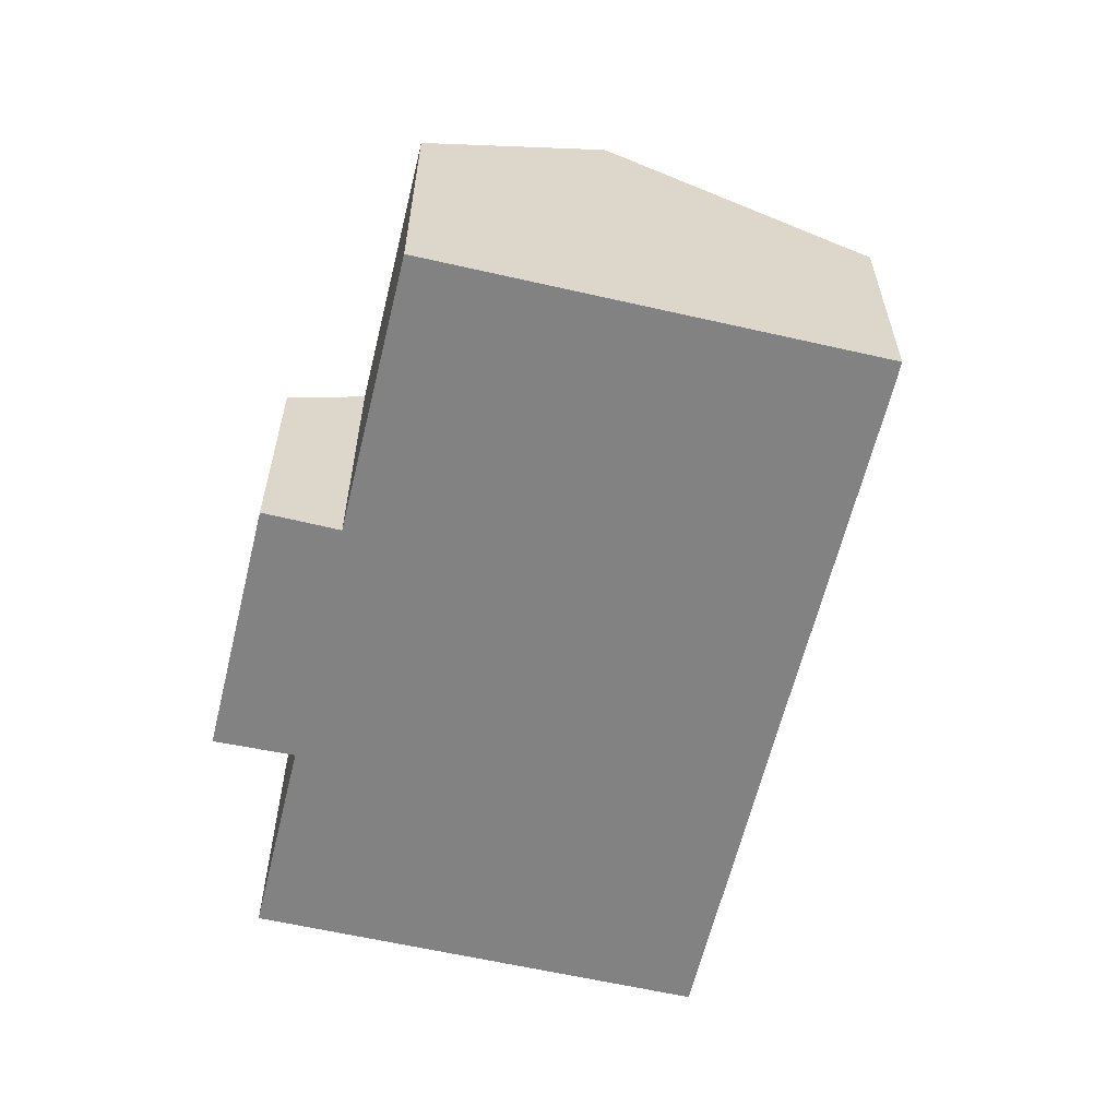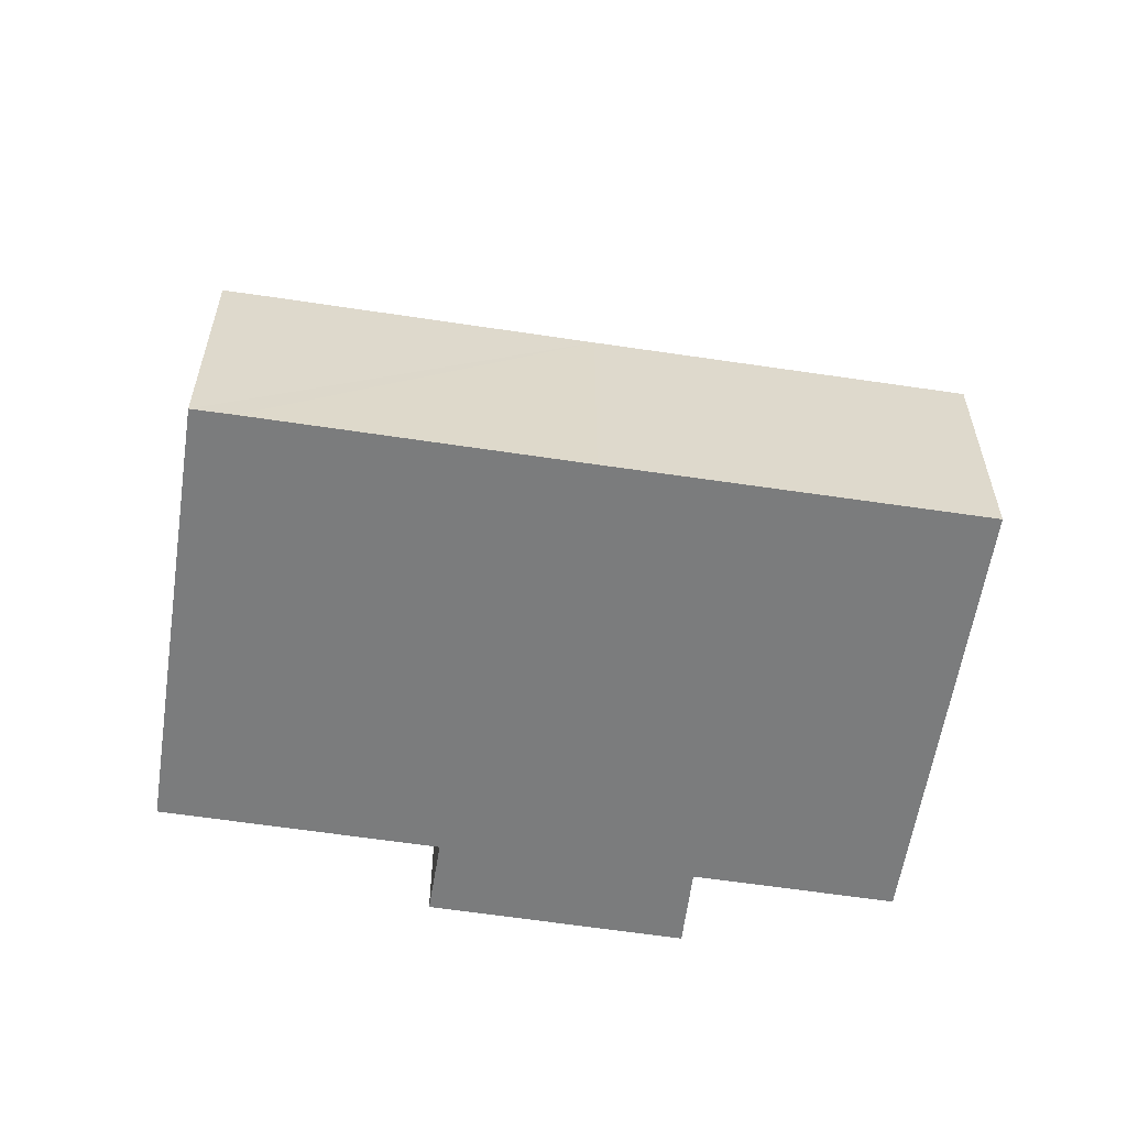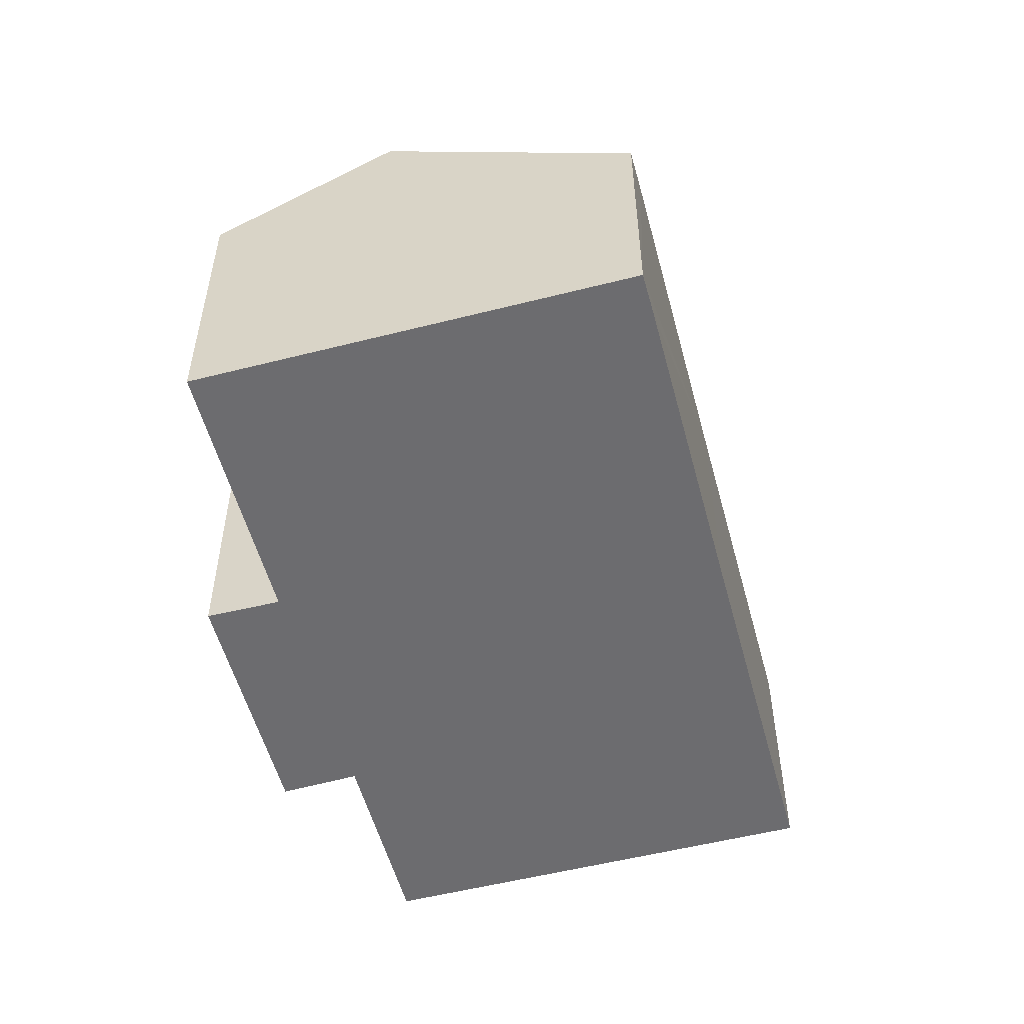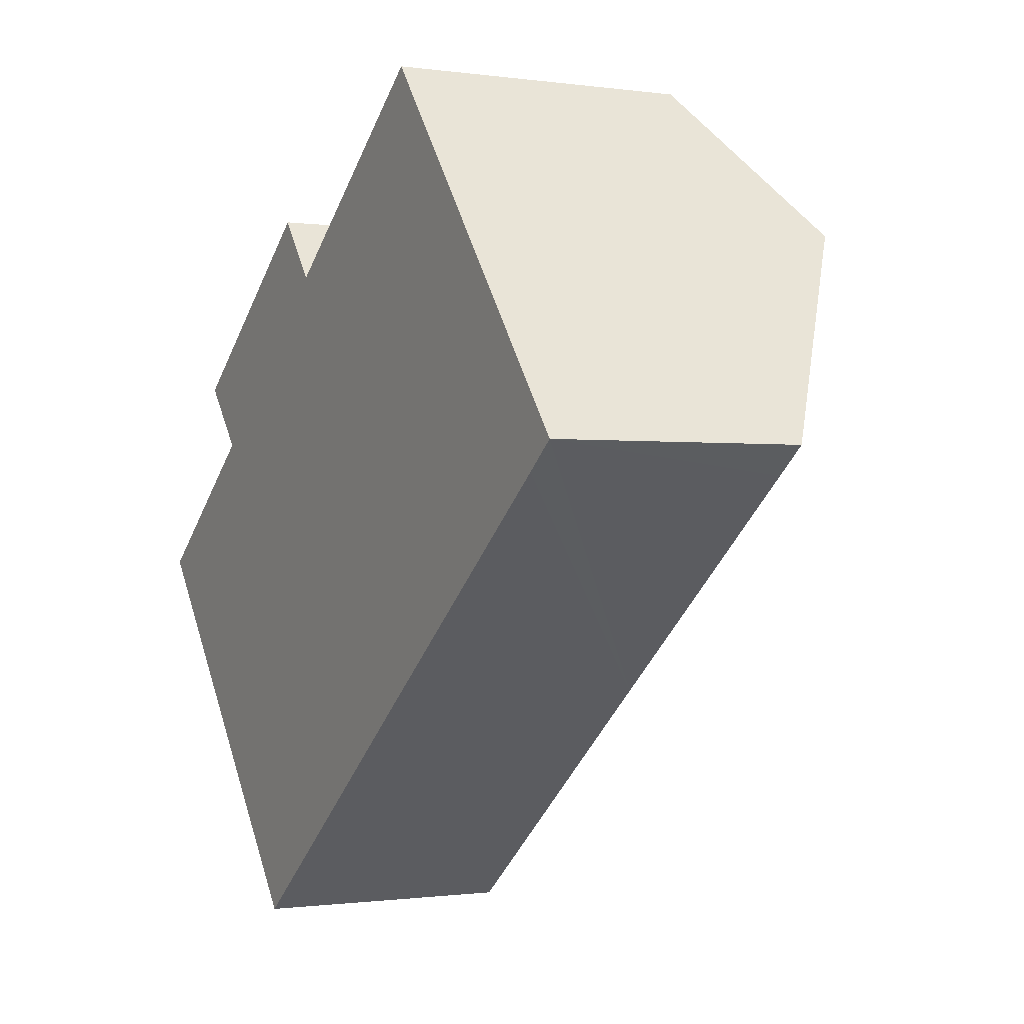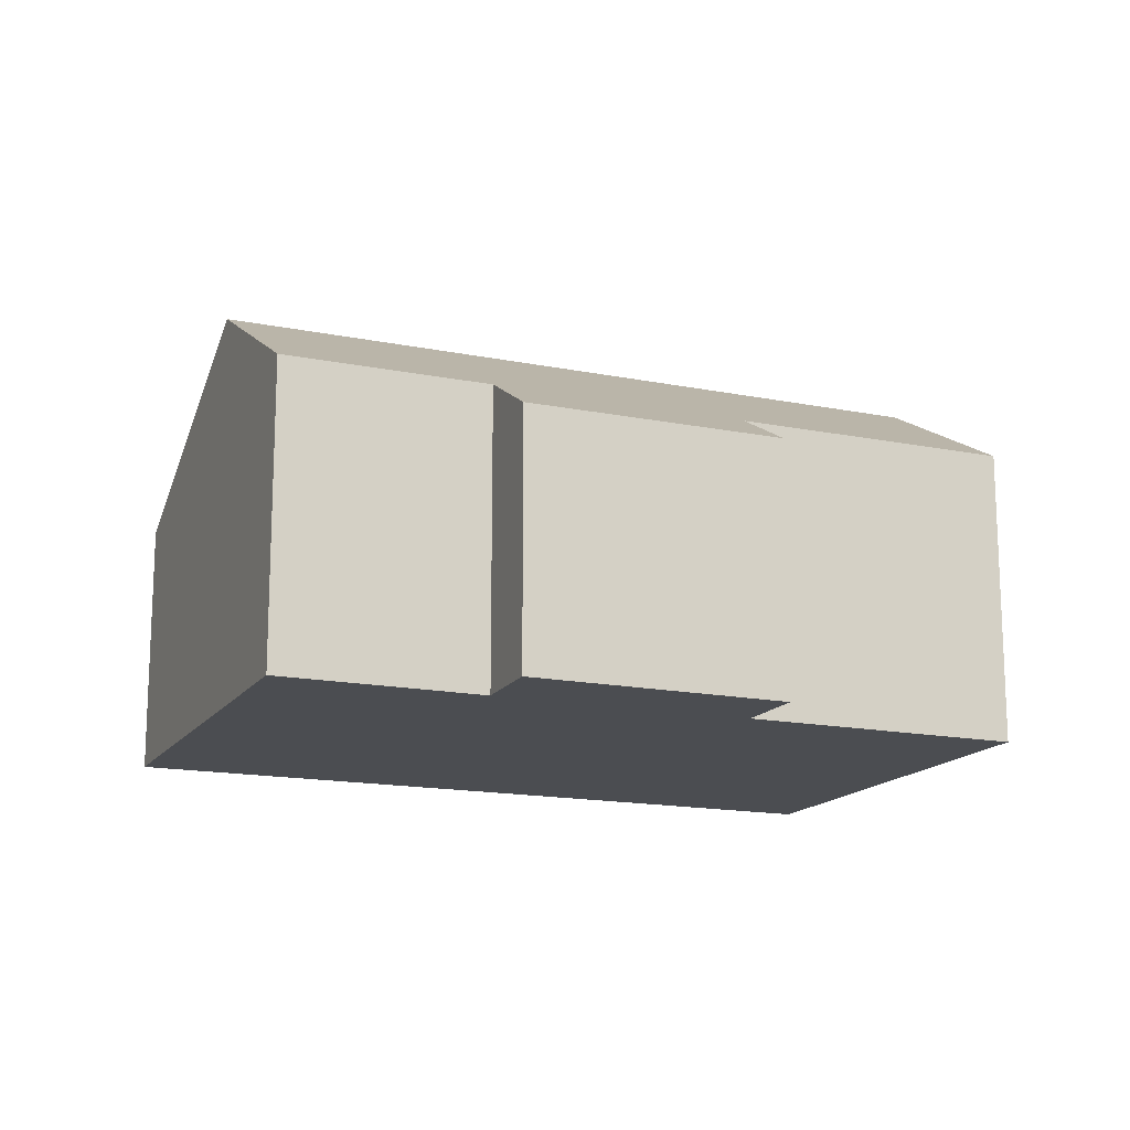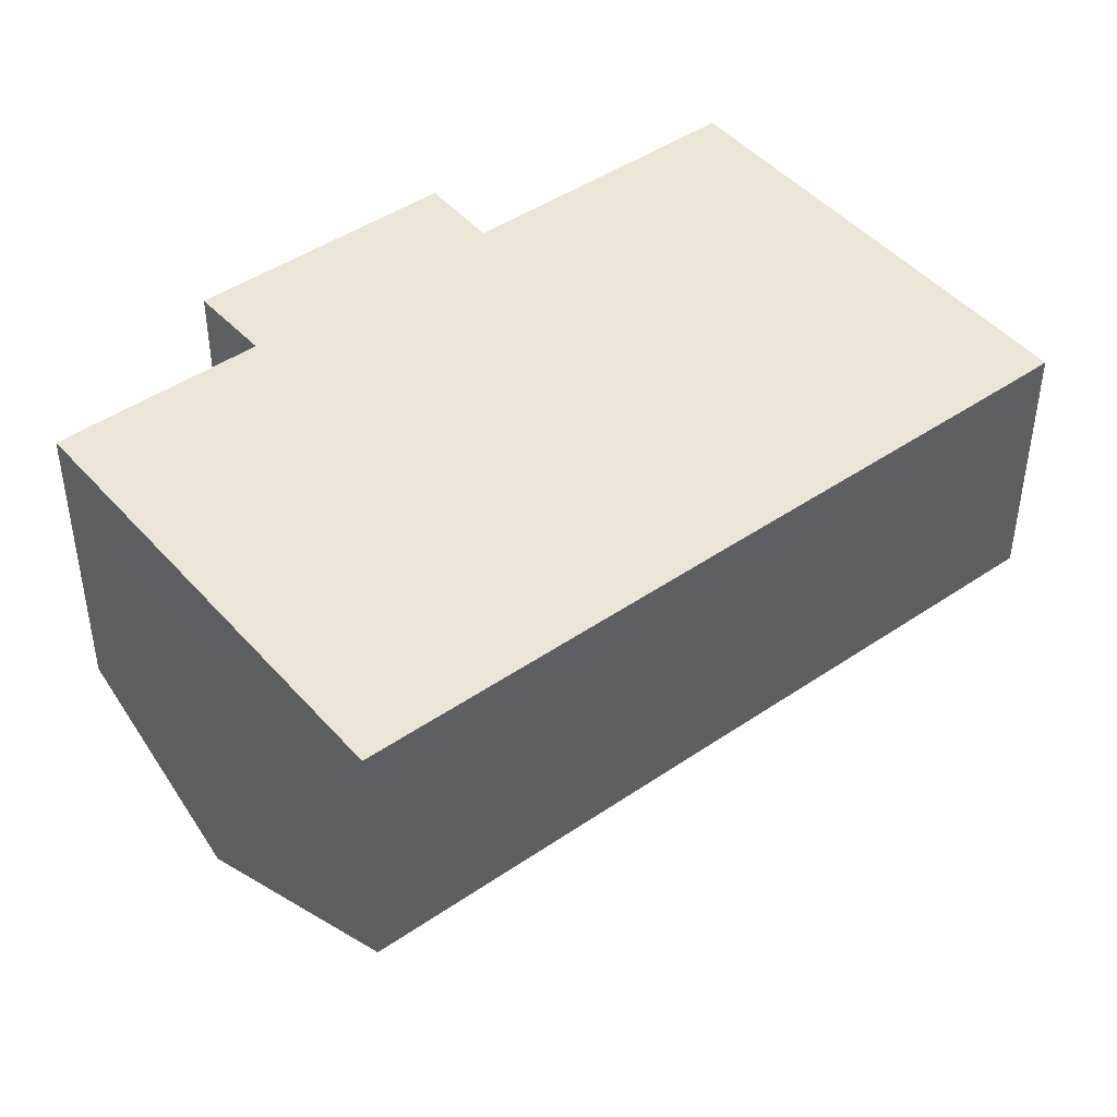
<metadata>
{"format":"obj","ext":"obj","renderer":"f3d","projection":"perspective","resolution":1024,"background":"white","views":[{"elev":-60.9,"azim":38.4,"up":"+Y"},{"elev":-58.6,"azim":132.9,"up":"+Y"},{"elev":-53.8,"azim":66.7,"up":"+Y"},{"elev":-0.8,"azim":61.9,"up":"+Z"},{"elev":-15.6,"azim":-61.2,"up":"+Y"},{"elev":-44.2,"azim":-0.1,"up":"+Z"}]}
</metadata>
<code>
v  2.195 7.41 -2.762
v  10.88 4.702 -2.309
v  5.324 4.696 -6.7
v  13.21 7.41 5.926
v  15.72 4.697 1.5
v  16.34 4.701 1.995
v  5.938 4.704 6.576
v  3.051 5.515 2.386
v  2.062 4.685 3.563
v  0 5.506 3.371e-16
v  6.831 5.493 5.418
v  11.02 5.506 8.688
v  5.324 4.103e-16 -6.7
v  2.195 1.691e-16 -2.762
v  0 0 0
v  3.051 -1.461e-16 2.386
v  2.062 -2.182e-16 3.563
v  5.938 -4.027e-16 6.576
v  11.02 -5.32e-16 8.688
v  6.831 -3.318e-16 5.418
v  13.21 -3.629e-16 5.926
v  16.34 -1.222e-16 1.995
v  15.72 -9.185e-17 1.5
v  10.88 1.414e-16 -2.309
g defaultobject
f 1 2 3
f 2 1 4
f 2 4 5
f 5 4 6
f 7 8 9
f 8 1 10
f 1 8 4
f 4 8 11
f 11 8 7
f 4 11 12
f 13 1 3
f 1 13 10
f 10 13 14
f 10 14 15
f 16 9 8
f 9 16 17
f 10 16 8
f 16 10 15
f 9 18 7
f 18 9 17
f 11 19 12
f 19 11 20
f 7 20 11
f 20 7 18
f 19 4 12
f 4 19 6
f 6 19 21
f 6 21 22
f 22 5 6
f 5 22 2
f 2 22 23
f 2 23 24
f 2 24 3
f 3 24 13
f 21 23 22
f 23 21 24
f 24 21 19
f 24 19 20
f 24 20 13
f 13 20 18
f 13 18 16
f 16 18 17
f 16 14 13
f 14 16 15

</code>
